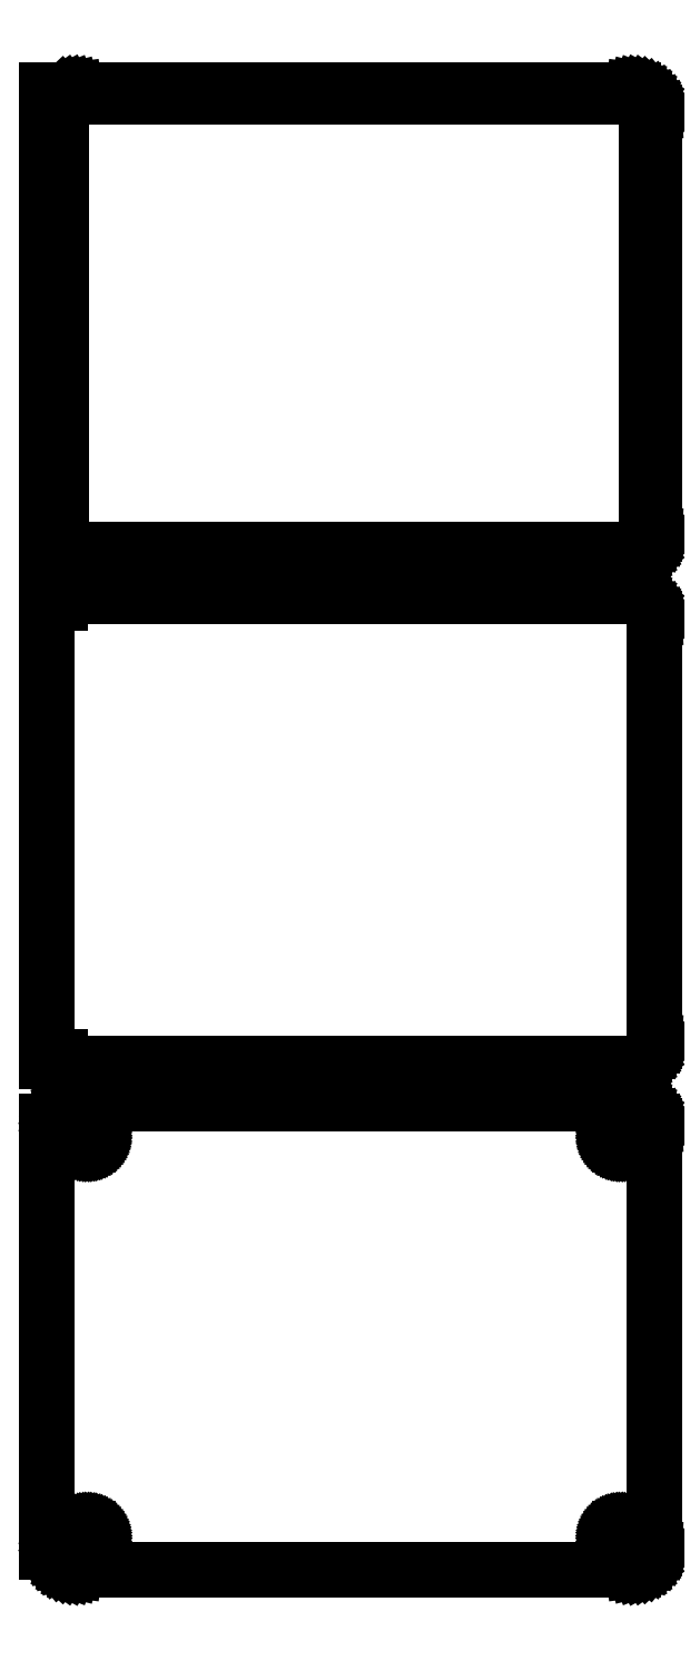
<metadata>
{"format":"dxf","ext":"dxf","renderer":"ezdxf+matplotlib","layout":"modelspace","background":"white","min_lineweight":24,"dpi":150}
</metadata>
<code>
0
SECTION
2
ENTITIES
0
LINE
8
0
10
-66
20
404.9
11
-65.69
21
404.6
0
LINE
8
0
10
-65.69
20
404.6
11
-65.18
21
404.3
0
LINE
8
0
10
-65.18
20
404.3
11
-64.63
21
404
0
LINE
8
0
10
-64.63
20
404
11
-64.05
21
403.7
0
LINE
8
0
10
-64.05
20
403.7
11
-63.44
21
403.6
0
LINE
8
0
10
-63.44
20
403.6
11
-62.81
21
403.5
0
LINE
8
0
10
-62.81
20
403.5
11
62.81
21
403.5
0
LINE
8
0
10
62.81
20
403.5
11
63.44
21
403.6
0
LINE
8
0
10
63.44
20
403.6
11
64.05
21
403.7
0
LINE
8
0
10
64.05
20
403.7
11
64.63
21
404
0
LINE
8
0
10
64.63
20
404
11
65.18
21
404.3
0
LINE
8
0
10
65.18
20
404.3
11
65.69
21
404.6
0
LINE
8
0
10
65.69
20
404.6
11
66.14
21
405.1
0
LINE
8
0
10
66.14
20
405.1
11
66.55
21
405.6
0
LINE
8
0
10
66.55
20
405.6
11
66.88
21
406.1
0
LINE
8
0
10
66.88
20
406.1
11
67.15
21
406.7
0
LINE
8
0
10
67.15
20
406.7
11
67.34
21
407.3
0
LINE
8
0
10
67.34
20
407.3
11
67.46
21
407.9
0
LINE
8
0
10
67.46
20
407.9
11
67.5
21
408.5
0
LINE
8
0
10
67.5
20
408.5
11
67.5
21
503.5
0
LINE
8
0
10
67.5
20
503.5
11
67.46
21
504.1
0
LINE
8
0
10
67.46
20
504.1
11
67.34
21
504.7
0
LINE
8
0
10
67.34
20
504.7
11
67.15
21
505.3
0
LINE
8
0
10
67.15
20
505.3
11
66.88
21
505.9
0
LINE
8
0
10
66.88
20
505.9
11
66.55
21
506.4
0
LINE
8
0
10
66.55
20
506.4
11
66.14
21
506.9
0
LINE
8
0
10
66.14
20
506.9
11
65.69
21
507.4
0
LINE
8
0
10
65.69
20
507.4
11
65.18
21
507.7
0
LINE
8
0
10
65.18
20
507.7
11
64.63
21
508
0
LINE
8
0
10
64.63
20
508
11
64.05
21
508.3
0
LINE
8
0
10
64.05
20
508.3
11
63.44
21
508.4
0
LINE
8
0
10
63.44
20
508.4
11
62.81
21
508.5
0
LINE
8
0
10
62.81
20
508.5
11
-62.81
21
508.5
0
LINE
8
0
10
-62.81
20
508.5
11
-63.44
21
508.4
0
LINE
8
0
10
-63.44
20
508.4
11
-64.05
21
508.3
0
LINE
8
0
10
-64.05
20
508.3
11
-64.63
21
508
0
LINE
8
0
10
-64.63
20
508
11
-65.18
21
507.7
0
LINE
8
0
10
-65.18
20
507.7
11
-65.69
21
507.4
0
LINE
8
0
10
-65.69
20
507.4
11
-66
21
507.1
0
LINE
8
0
10
-66
20
507.1
11
-66
21
508.5
0
LINE
8
0
10
-66
20
508.5
11
-69
21
508.5
0
LINE
8
0
10
-69
20
508.5
11
-69
21
403.5
0
LINE
8
0
10
-69
20
403.5
11
-66
21
403.5
0
LINE
8
0
10
-66
20
403.5
11
-66
21
404.9
0
LINE
8
0
10
-62.24
20
405.1
11
-62.73
21
405.2
0
LINE
8
0
10
-62.73
20
405.2
11
-63.2
21
405.3
0
LINE
8
0
10
-63.2
20
405.3
11
-63.65
21
405.5
0
LINE
8
0
10
-63.65
20
405.5
11
-64.08
21
405.7
0
LINE
8
0
10
-64.08
20
405.7
11
-64.47
21
406
0
LINE
8
0
10
-64.47
20
406
11
-64.82
21
406.3
0
LINE
8
0
10
-64.82
20
406.3
11
-65.13
21
406.7
0
LINE
8
0
10
-65.13
20
406.7
11
-65.39
21
407.1
0
LINE
8
0
10
-65.39
20
407.1
11
-65.6
21
407.6
0
LINE
8
0
10
-65.6
20
407.6
11
-65.75
21
408
0
LINE
8
0
10
-65.75
20
408
11
-65.84
21
408.5
0
LINE
8
0
10
-65.84
20
408.5
11
-65.87
21
409
0
LINE
8
0
10
-65.87
20
409
11
-65.87
21
503
0
LINE
8
0
10
-65.87
20
503
11
-65.84
21
503.5
0
LINE
8
0
10
-65.84
20
503.5
11
-65.75
21
504
0
LINE
8
0
10
-65.75
20
504
11
-65.6
21
504.4
0
LINE
8
0
10
-65.6
20
504.4
11
-65.39
21
504.9
0
LINE
8
0
10
-65.39
20
504.9
11
-65.13
21
505.3
0
LINE
8
0
10
-65.13
20
505.3
11
-64.82
21
505.7
0
LINE
8
0
10
-64.82
20
505.7
11
-64.47
21
506
0
LINE
8
0
10
-64.47
20
506
11
-64.08
21
506.3
0
LINE
8
0
10
-64.08
20
506.3
11
-63.65
21
506.5
0
LINE
8
0
10
-63.65
20
506.5
11
-63.2
21
506.7
0
LINE
8
0
10
-63.2
20
506.7
11
-62.73
21
506.8
0
LINE
8
0
10
-62.73
20
506.8
11
-62.24
21
506.9
0
LINE
8
0
10
-62.24
20
506.9
11
62.24
21
506.9
0
LINE
8
0
10
62.24
20
506.9
11
62.73
21
506.8
0
LINE
8
0
10
62.73
20
506.8
11
63.2
21
506.7
0
LINE
8
0
10
63.2
20
506.7
11
63.65
21
506.5
0
LINE
8
0
10
63.65
20
506.5
11
64.08
21
506.3
0
LINE
8
0
10
64.08
20
506.3
11
64.47
21
506
0
LINE
8
0
10
64.47
20
506
11
64.82
21
505.7
0
LINE
8
0
10
64.82
20
505.7
11
65.13
21
505.3
0
LINE
8
0
10
65.13
20
505.3
11
65.39
21
504.9
0
LINE
8
0
10
65.39
20
504.9
11
65.6
21
504.4
0
LINE
8
0
10
65.6
20
504.4
11
65.75
21
504
0
LINE
8
0
10
65.75
20
504
11
65.84
21
503.5
0
LINE
8
0
10
65.84
20
503.5
11
65.87
21
503
0
LINE
8
0
10
65.87
20
503
11
65.87
21
409
0
LINE
8
0
10
65.87
20
409
11
65.84
21
408.5
0
LINE
8
0
10
65.84
20
408.5
11
65.75
21
408
0
LINE
8
0
10
65.75
20
408
11
65.6
21
407.6
0
LINE
8
0
10
65.6
20
407.6
11
65.39
21
407.1
0
LINE
8
0
10
65.39
20
407.1
11
65.13
21
406.7
0
LINE
8
0
10
65.13
20
406.7
11
64.82
21
406.3
0
LINE
8
0
10
64.82
20
406.3
11
64.47
21
406
0
LINE
8
0
10
64.47
20
406
11
64.08
21
405.7
0
LINE
8
0
10
64.08
20
405.7
11
63.65
21
405.5
0
LINE
8
0
10
63.65
20
405.5
11
63.2
21
405.3
0
LINE
8
0
10
63.2
20
405.3
11
62.73
21
405.2
0
LINE
8
0
10
62.73
20
405.2
11
62.24
21
405.1
0
LINE
8
0
10
62.24
20
405.1
11
-62.24
21
405.1
0
LINE
8
0
10
63.44
20
289.6
11
64.05
21
289.7
0
LINE
8
0
10
64.05
20
289.7
11
64.63
21
290
0
LINE
8
0
10
64.63
20
290
11
65.18
21
290.3
0
LINE
8
0
10
65.18
20
290.3
11
65.69
21
290.6
0
LINE
8
0
10
65.69
20
290.6
11
66.14
21
291.1
0
LINE
8
0
10
66.14
20
291.1
11
66.55
21
291.6
0
LINE
8
0
10
66.55
20
291.6
11
66.88
21
292.1
0
LINE
8
0
10
66.88
20
292.1
11
67.15
21
292.7
0
LINE
8
0
10
67.15
20
292.7
11
67.34
21
293.3
0
LINE
8
0
10
67.34
20
293.3
11
67.46
21
293.9
0
LINE
8
0
10
67.46
20
293.9
11
67.5
21
294.5
0
LINE
8
0
10
67.5
20
294.5
11
67.5
21
389.5
0
LINE
8
0
10
67.5
20
389.5
11
67.46
21
390.1
0
LINE
8
0
10
67.46
20
390.1
11
67.34
21
390.7
0
LINE
8
0
10
67.34
20
390.7
11
67.15
21
391.3
0
LINE
8
0
10
67.15
20
391.3
11
66.88
21
391.9
0
LINE
8
0
10
66.88
20
391.9
11
66.55
21
392.4
0
LINE
8
0
10
66.55
20
392.4
11
66.14
21
392.9
0
LINE
8
0
10
66.14
20
392.9
11
65.69
21
393.4
0
LINE
8
0
10
65.69
20
393.4
11
65.18
21
393.7
0
LINE
8
0
10
65.18
20
393.7
11
64.63
21
394
0
LINE
8
0
10
64.63
20
394
11
64.05
21
394.3
0
LINE
8
0
10
64.05
20
394.3
11
63.44
21
394.4
0
LINE
8
0
10
63.44
20
394.4
11
62.81
21
394.5
0
LINE
8
0
10
62.81
20
394.5
11
-62.81
21
394.5
0
LINE
8
0
10
-62.81
20
394.5
11
-63.44
21
394.4
0
LINE
8
0
10
-63.44
20
394.4
11
-64.05
21
394.3
0
LINE
8
0
10
-64.05
20
394.3
11
-64.63
21
394
0
LINE
8
0
10
-64.63
20
394
11
-65.18
21
393.7
0
LINE
8
0
10
-65.18
20
393.7
11
-65.69
21
393.4
0
LINE
8
0
10
-65.69
20
393.4
11
-66
21
393.1
0
LINE
8
0
10
-66
20
393.1
11
-66
21
394.1
0
LINE
8
0
10
-66
20
394.1
11
-69
21
394.1
0
LINE
8
0
10
-69
20
394.1
11
-69
21
289.9
0
LINE
8
0
10
-69
20
289.9
11
-66
21
289.9
0
LINE
8
0
10
-66
20
289.9
11
-66
21
290.9
0
LINE
8
0
10
-66
20
290.9
11
-65.69
21
290.6
0
LINE
8
0
10
-65.69
20
290.6
11
-65.18
21
290.3
0
LINE
8
0
10
-65.18
20
290.3
11
-64.63
21
290
0
LINE
8
0
10
-64.63
20
290
11
-64.05
21
289.7
0
LINE
8
0
10
-64.05
20
289.7
11
-63.44
21
289.6
0
LINE
8
0
10
-63.44
20
289.6
11
-62.81
21
289.5
0
LINE
8
0
10
-62.81
20
289.5
11
62.81
21
289.5
0
LINE
8
0
10
62.81
20
289.5
11
63.44
21
289.6
0
LINE
8
0
10
63.44
20
175.6
11
64.05
21
175.7
0
LINE
8
0
10
64.05
20
175.7
11
64.63
21
176
0
LINE
8
0
10
64.63
20
176
11
65.18
21
176.3
0
LINE
8
0
10
65.18
20
176.3
11
65.69
21
176.6
0
LINE
8
0
10
65.69
20
176.6
11
66.14
21
177.1
0
LINE
8
0
10
66.14
20
177.1
11
66.55
21
177.6
0
LINE
8
0
10
66.55
20
177.6
11
66.88
21
178.1
0
LINE
8
0
10
66.88
20
178.1
11
67.15
21
178.7
0
LINE
8
0
10
67.15
20
178.7
11
67.34
21
179.3
0
LINE
8
0
10
67.34
20
179.3
11
67.46
21
179.9
0
LINE
8
0
10
67.46
20
179.9
11
67.5
21
180.5
0
LINE
8
0
10
67.5
20
180.5
11
67.5
21
275.5
0
LINE
8
0
10
67.5
20
275.5
11
67.46
21
276.1
0
LINE
8
0
10
67.46
20
276.1
11
67.34
21
276.7
0
LINE
8
0
10
67.34
20
276.7
11
67.15
21
277.3
0
LINE
8
0
10
67.15
20
277.3
11
66.88
21
277.9
0
LINE
8
0
10
66.88
20
277.9
11
66.55
21
278.4
0
LINE
8
0
10
66.55
20
278.4
11
66.14
21
278.9
0
LINE
8
0
10
66.14
20
278.9
11
65.69
21
279.4
0
LINE
8
0
10
65.69
20
279.4
11
65.18
21
279.7
0
LINE
8
0
10
65.18
20
279.7
11
64.63
21
280
0
LINE
8
0
10
64.63
20
280
11
64.05
21
280.3
0
LINE
8
0
10
64.05
20
280.3
11
63.44
21
280.4
0
LINE
8
0
10
63.44
20
280.4
11
62.81
21
280.5
0
LINE
8
0
10
62.81
20
280.5
11
-62.81
21
280.5
0
LINE
8
0
10
-62.81
20
280.5
11
-63.44
21
280.4
0
LINE
8
0
10
-63.44
20
280.4
11
-64.05
21
280.3
0
LINE
8
0
10
-64.05
20
280.3
11
-64.63
21
280
0
LINE
8
0
10
-64.63
20
280
11
-65.18
21
279.7
0
LINE
8
0
10
-65.18
20
279.7
11
-65.69
21
279.4
0
LINE
8
0
10
-65.69
20
279.4
11
-66.14
21
278.9
0
LINE
8
0
10
-66.14
20
278.9
11
-66.55
21
278.4
0
LINE
8
0
10
-66.55
20
278.4
11
-66.88
21
277.9
0
LINE
8
0
10
-66.88
20
277.9
11
-67.15
21
277.3
0
LINE
8
0
10
-67.15
20
277.3
11
-67.34
21
276.7
0
LINE
8
0
10
-67.34
20
276.7
11
-67.4
21
276.4
0
LINE
8
0
10
-67.4
20
276.4
11
-69
21
276.4
0
LINE
8
0
10
-69
20
276.4
11
-69
21
179.6
0
LINE
8
0
10
-69
20
179.6
11
-67.4
21
179.6
0
LINE
8
0
10
-67.4
20
179.6
11
-67.34
21
179.3
0
LINE
8
0
10
-67.34
20
179.3
11
-67.15
21
178.7
0
LINE
8
0
10
-67.15
20
178.7
11
-66.88
21
178.1
0
LINE
8
0
10
-66.88
20
178.1
11
-66.55
21
177.6
0
LINE
8
0
10
-66.55
20
177.6
11
-66.14
21
177.1
0
LINE
8
0
10
-66.14
20
177.1
11
-65.69
21
176.6
0
LINE
8
0
10
-65.69
20
176.6
11
-65.18
21
176.3
0
LINE
8
0
10
-65.18
20
176.3
11
-64.63
21
176
0
LINE
8
0
10
-64.63
20
176
11
-64.05
21
175.7
0
LINE
8
0
10
-64.05
20
175.7
11
-63.44
21
175.6
0
LINE
8
0
10
-63.44
20
175.6
11
-62.81
21
175.5
0
LINE
8
0
10
-62.81
20
175.5
11
62.81
21
175.5
0
LINE
8
0
10
62.81
20
175.5
11
63.44
21
175.6
0
LINE
8
0
10
59.89
20
271.2
11
59.66
21
271.2
0
LINE
8
0
10
59.66
20
271.2
11
59.44
21
271.3
0
LINE
8
0
10
59.44
20
271.3
11
59.23
21
271.4
0
LINE
8
0
10
59.23
20
271.4
11
59.04
21
271.5
0
LINE
8
0
10
59.04
20
271.5
11
58.85
21
271.6
0
LINE
8
0
10
58.85
20
271.6
11
58.69
21
271.8
0
LINE
8
0
10
58.69
20
271.8
11
58.54
21
271.9
0
LINE
8
0
10
58.54
20
271.9
11
58.42
21
272.1
0
LINE
8
0
10
58.42
20
272.1
11
58.33
21
272.3
0
LINE
8
0
10
58.33
20
272.3
11
58.26
21
272.6
0
LINE
8
0
10
58.26
20
272.6
11
58.21
21
272.8
0
LINE
8
0
10
58.21
20
272.8
11
58.2
21
273
0
LINE
8
0
10
58.2
20
273
11
58.21
21
273.2
0
LINE
8
0
10
58.21
20
273.2
11
58.26
21
273.4
0
LINE
8
0
10
58.26
20
273.4
11
58.33
21
273.7
0
LINE
8
0
10
58.33
20
273.7
11
58.42
21
273.9
0
LINE
8
0
10
58.42
20
273.9
11
58.54
21
274.1
0
LINE
8
0
10
58.54
20
274.1
11
58.69
21
274.2
0
LINE
8
0
10
58.69
20
274.2
11
58.85
21
274.4
0
LINE
8
0
10
58.85
20
274.4
11
59.04
21
274.5
0
LINE
8
0
10
59.04
20
274.5
11
59.23
21
274.6
0
LINE
8
0
10
59.23
20
274.6
11
59.44
21
274.7
0
LINE
8
0
10
59.44
20
274.7
11
59.66
21
274.8
0
LINE
8
0
10
59.66
20
274.8
11
59.89
21
274.8
0
LINE
8
0
10
59.89
20
274.8
11
60.11
21
274.8
0
LINE
8
0
10
60.11
20
274.8
11
60.34
21
274.8
0
LINE
8
0
10
60.34
20
274.8
11
60.56
21
274.7
0
LINE
8
0
10
60.56
20
274.7
11
60.77
21
274.6
0
LINE
8
0
10
60.77
20
274.6
11
60.96
21
274.5
0
LINE
8
0
10
60.96
20
274.5
11
61.15
21
274.4
0
LINE
8
0
10
61.15
20
274.4
11
61.31
21
274.2
0
LINE
8
0
10
61.31
20
274.2
11
61.46
21
274.1
0
LINE
8
0
10
61.46
20
274.1
11
61.58
21
273.9
0
LINE
8
0
10
61.58
20
273.9
11
61.67
21
273.7
0
LINE
8
0
10
61.67
20
273.7
11
61.74
21
273.4
0
LINE
8
0
10
61.74
20
273.4
11
61.79
21
273.2
0
LINE
8
0
10
61.79
20
273.2
11
61.8
21
273
0
LINE
8
0
10
61.8
20
273
11
61.79
21
272.8
0
LINE
8
0
10
61.79
20
272.8
11
61.74
21
272.6
0
LINE
8
0
10
61.74
20
272.6
11
61.67
21
272.3
0
LINE
8
0
10
61.67
20
272.3
11
61.58
21
272.1
0
LINE
8
0
10
61.58
20
272.1
11
61.46
21
271.9
0
LINE
8
0
10
61.46
20
271.9
11
61.31
21
271.8
0
LINE
8
0
10
61.31
20
271.8
11
61.15
21
271.6
0
LINE
8
0
10
61.15
20
271.6
11
60.96
21
271.5
0
LINE
8
0
10
60.96
20
271.5
11
60.77
21
271.4
0
LINE
8
0
10
60.77
20
271.4
11
60.56
21
271.3
0
LINE
8
0
10
60.56
20
271.3
11
60.34
21
271.2
0
LINE
8
0
10
60.34
20
271.2
11
60.11
21
271.2
0
LINE
8
0
10
60.11
20
271.2
11
59.89
21
271.2
0
LINE
8
0
10
-60.11
20
271.2
11
-60.34
21
271.2
0
LINE
8
0
10
-60.34
20
271.2
11
-60.56
21
271.3
0
LINE
8
0
10
-60.56
20
271.3
11
-60.77
21
271.4
0
LINE
8
0
10
-60.77
20
271.4
11
-60.96
21
271.5
0
LINE
8
0
10
-60.96
20
271.5
11
-61.15
21
271.6
0
LINE
8
0
10
-61.15
20
271.6
11
-61.31
21
271.8
0
LINE
8
0
10
-61.31
20
271.8
11
-61.46
21
271.9
0
LINE
8
0
10
-61.46
20
271.9
11
-61.58
21
272.1
0
LINE
8
0
10
-61.58
20
272.1
11
-61.67
21
272.3
0
LINE
8
0
10
-61.67
20
272.3
11
-61.74
21
272.6
0
LINE
8
0
10
-61.74
20
272.6
11
-61.79
21
272.8
0
LINE
8
0
10
-61.79
20
272.8
11
-61.8
21
273
0
LINE
8
0
10
-61.8
20
273
11
-61.79
21
273.2
0
LINE
8
0
10
-61.79
20
273.2
11
-61.74
21
273.4
0
LINE
8
0
10
-61.74
20
273.4
11
-61.67
21
273.7
0
LINE
8
0
10
-61.67
20
273.7
11
-61.58
21
273.9
0
LINE
8
0
10
-61.58
20
273.9
11
-61.46
21
274.1
0
LINE
8
0
10
-61.46
20
274.1
11
-61.31
21
274.2
0
LINE
8
0
10
-61.31
20
274.2
11
-61.15
21
274.4
0
LINE
8
0
10
-61.15
20
274.4
11
-60.96
21
274.5
0
LINE
8
0
10
-60.96
20
274.5
11
-60.77
21
274.6
0
LINE
8
0
10
-60.77
20
274.6
11
-60.56
21
274.7
0
LINE
8
0
10
-60.56
20
274.7
11
-60.34
21
274.8
0
LINE
8
0
10
-60.34
20
274.8
11
-60.11
21
274.8
0
LINE
8
0
10
-60.11
20
274.8
11
-59.89
21
274.8
0
LINE
8
0
10
-59.89
20
274.8
11
-59.66
21
274.8
0
LINE
8
0
10
-59.66
20
274.8
11
-59.44
21
274.7
0
LINE
8
0
10
-59.44
20
274.7
11
-59.23
21
274.6
0
LINE
8
0
10
-59.23
20
274.6
11
-59.04
21
274.5
0
LINE
8
0
10
-59.04
20
274.5
11
-58.85
21
274.4
0
LINE
8
0
10
-58.85
20
274.4
11
-58.69
21
274.2
0
LINE
8
0
10
-58.69
20
274.2
11
-58.54
21
274.1
0
LINE
8
0
10
-58.54
20
274.1
11
-58.42
21
273.9
0
LINE
8
0
10
-58.42
20
273.9
11
-58.33
21
273.7
0
LINE
8
0
10
-58.33
20
273.7
11
-58.26
21
273.4
0
LINE
8
0
10
-58.26
20
273.4
11
-58.21
21
273.2
0
LINE
8
0
10
-58.21
20
273.2
11
-58.2
21
273
0
LINE
8
0
10
-58.2
20
273
11
-58.21
21
272.8
0
LINE
8
0
10
-58.21
20
272.8
11
-58.26
21
272.6
0
LINE
8
0
10
-58.26
20
272.6
11
-58.33
21
272.3
0
LINE
8
0
10
-58.33
20
272.3
11
-58.42
21
272.1
0
LINE
8
0
10
-58.42
20
272.1
11
-58.54
21
271.9
0
LINE
8
0
10
-58.54
20
271.9
11
-58.69
21
271.8
0
LINE
8
0
10
-58.69
20
271.8
11
-58.85
21
271.6
0
LINE
8
0
10
-58.85
20
271.6
11
-59.04
21
271.5
0
LINE
8
0
10
-59.04
20
271.5
11
-59.23
21
271.4
0
LINE
8
0
10
-59.23
20
271.4
11
-59.44
21
271.3
0
LINE
8
0
10
-59.44
20
271.3
11
-59.66
21
271.2
0
LINE
8
0
10
-59.66
20
271.2
11
-59.89
21
271.2
0
LINE
8
0
10
-59.89
20
271.2
11
-60.11
21
271.2
0
LINE
8
0
10
59.89
20
181.2
11
59.66
21
181.2
0
LINE
8
0
10
59.66
20
181.2
11
59.44
21
181.3
0
LINE
8
0
10
59.44
20
181.3
11
59.23
21
181.4
0
LINE
8
0
10
59.23
20
181.4
11
59.04
21
181.5
0
LINE
8
0
10
59.04
20
181.5
11
58.85
21
181.6
0
LINE
8
0
10
58.85
20
181.6
11
58.69
21
181.8
0
LINE
8
0
10
58.69
20
181.8
11
58.54
21
181.9
0
LINE
8
0
10
58.54
20
181.9
11
58.42
21
182.1
0
LINE
8
0
10
58.42
20
182.1
11
58.33
21
182.3
0
LINE
8
0
10
58.33
20
182.3
11
58.26
21
182.6
0
LINE
8
0
10
58.26
20
182.6
11
58.21
21
182.8
0
LINE
8
0
10
58.21
20
182.8
11
58.2
21
183
0
LINE
8
0
10
58.2
20
183
11
58.21
21
183.2
0
LINE
8
0
10
58.21
20
183.2
11
58.26
21
183.4
0
LINE
8
0
10
58.26
20
183.4
11
58.33
21
183.7
0
LINE
8
0
10
58.33
20
183.7
11
58.42
21
183.9
0
LINE
8
0
10
58.42
20
183.9
11
58.54
21
184.1
0
LINE
8
0
10
58.54
20
184.1
11
58.69
21
184.2
0
LINE
8
0
10
58.69
20
184.2
11
58.85
21
184.4
0
LINE
8
0
10
58.85
20
184.4
11
59.04
21
184.5
0
LINE
8
0
10
59.04
20
184.5
11
59.23
21
184.6
0
LINE
8
0
10
59.23
20
184.6
11
59.44
21
184.7
0
LINE
8
0
10
59.44
20
184.7
11
59.66
21
184.8
0
LINE
8
0
10
59.66
20
184.8
11
59.89
21
184.8
0
LINE
8
0
10
59.89
20
184.8
11
60.11
21
184.8
0
LINE
8
0
10
60.11
20
184.8
11
60.34
21
184.8
0
LINE
8
0
10
60.34
20
184.8
11
60.56
21
184.7
0
LINE
8
0
10
60.56
20
184.7
11
60.77
21
184.6
0
LINE
8
0
10
60.77
20
184.6
11
60.96
21
184.5
0
LINE
8
0
10
60.96
20
184.5
11
61.15
21
184.4
0
LINE
8
0
10
61.15
20
184.4
11
61.31
21
184.2
0
LINE
8
0
10
61.31
20
184.2
11
61.46
21
184.1
0
LINE
8
0
10
61.46
20
184.1
11
61.58
21
183.9
0
LINE
8
0
10
61.58
20
183.9
11
61.67
21
183.7
0
LINE
8
0
10
61.67
20
183.7
11
61.74
21
183.4
0
LINE
8
0
10
61.74
20
183.4
11
61.79
21
183.2
0
LINE
8
0
10
61.79
20
183.2
11
61.8
21
183
0
LINE
8
0
10
61.8
20
183
11
61.79
21
182.8
0
LINE
8
0
10
61.79
20
182.8
11
61.74
21
182.6
0
LINE
8
0
10
61.74
20
182.6
11
61.67
21
182.3
0
LINE
8
0
10
61.67
20
182.3
11
61.58
21
182.1
0
LINE
8
0
10
61.58
20
182.1
11
61.46
21
181.9
0
LINE
8
0
10
61.46
20
181.9
11
61.31
21
181.8
0
LINE
8
0
10
61.31
20
181.8
11
61.15
21
181.6
0
LINE
8
0
10
61.15
20
181.6
11
60.96
21
181.5
0
LINE
8
0
10
60.96
20
181.5
11
60.77
21
181.4
0
LINE
8
0
10
60.77
20
181.4
11
60.56
21
181.3
0
LINE
8
0
10
60.56
20
181.3
11
60.34
21
181.2
0
LINE
8
0
10
60.34
20
181.2
11
60.11
21
181.2
0
LINE
8
0
10
60.11
20
181.2
11
59.89
21
181.2
0
LINE
8
0
10
-60.11
20
181.2
11
-60.34
21
181.2
0
LINE
8
0
10
-60.34
20
181.2
11
-60.56
21
181.3
0
LINE
8
0
10
-60.56
20
181.3
11
-60.77
21
181.4
0
LINE
8
0
10
-60.77
20
181.4
11
-60.96
21
181.5
0
LINE
8
0
10
-60.96
20
181.5
11
-61.15
21
181.6
0
LINE
8
0
10
-61.15
20
181.6
11
-61.31
21
181.8
0
LINE
8
0
10
-61.31
20
181.8
11
-61.46
21
181.9
0
LINE
8
0
10
-61.46
20
181.9
11
-61.58
21
182.1
0
LINE
8
0
10
-61.58
20
182.1
11
-61.67
21
182.3
0
LINE
8
0
10
-61.67
20
182.3
11
-61.74
21
182.6
0
LINE
8
0
10
-61.74
20
182.6
11
-61.79
21
182.8
0
LINE
8
0
10
-61.79
20
182.8
11
-61.8
21
183
0
LINE
8
0
10
-61.8
20
183
11
-61.79
21
183.2
0
LINE
8
0
10
-61.79
20
183.2
11
-61.74
21
183.4
0
LINE
8
0
10
-61.74
20
183.4
11
-61.67
21
183.7
0
LINE
8
0
10
-61.67
20
183.7
11
-61.58
21
183.9
0
LINE
8
0
10
-61.58
20
183.9
11
-61.46
21
184.1
0
LINE
8
0
10
-61.46
20
184.1
11
-61.31
21
184.2
0
LINE
8
0
10
-61.31
20
184.2
11
-61.15
21
184.4
0
LINE
8
0
10
-61.15
20
184.4
11
-60.96
21
184.5
0
LINE
8
0
10
-60.96
20
184.5
11
-60.77
21
184.6
0
LINE
8
0
10
-60.77
20
184.6
11
-60.56
21
184.7
0
LINE
8
0
10
-60.56
20
184.7
11
-60.34
21
184.8
0
LINE
8
0
10
-60.34
20
184.8
11
-60.11
21
184.8
0
LINE
8
0
10
-60.11
20
184.8
11
-59.89
21
184.8
0
LINE
8
0
10
-59.89
20
184.8
11
-59.66
21
184.8
0
LINE
8
0
10
-59.66
20
184.8
11
-59.44
21
184.7
0
LINE
8
0
10
-59.44
20
184.7
11
-59.23
21
184.6
0
LINE
8
0
10
-59.23
20
184.6
11
-59.04
21
184.5
0
LINE
8
0
10
-59.04
20
184.5
11
-58.85
21
184.4
0
LINE
8
0
10
-58.85
20
184.4
11
-58.69
21
184.2
0
LINE
8
0
10
-58.69
20
184.2
11
-58.54
21
184.1
0
LINE
8
0
10
-58.54
20
184.1
11
-58.42
21
183.9
0
LINE
8
0
10
-58.42
20
183.9
11
-58.33
21
183.7
0
LINE
8
0
10
-58.33
20
183.7
11
-58.26
21
183.4
0
LINE
8
0
10
-58.26
20
183.4
11
-58.21
21
183.2
0
LINE
8
0
10
-58.21
20
183.2
11
-58.2
21
183
0
LINE
8
0
10
-58.2
20
183
11
-58.21
21
182.8
0
LINE
8
0
10
-58.21
20
182.8
11
-58.26
21
182.6
0
LINE
8
0
10
-58.26
20
182.6
11
-58.33
21
182.3
0
LINE
8
0
10
-58.33
20
182.3
11
-58.42
21
182.1
0
LINE
8
0
10
-58.42
20
182.1
11
-58.54
21
181.9
0
LINE
8
0
10
-58.54
20
181.9
11
-58.69
21
181.8
0
LINE
8
0
10
-58.69
20
181.8
11
-58.85
21
181.6
0
LINE
8
0
10
-58.85
20
181.6
11
-59.04
21
181.5
0
LINE
8
0
10
-59.04
20
181.5
11
-59.23
21
181.4
0
LINE
8
0
10
-59.23
20
181.4
11
-59.44
21
181.3
0
LINE
8
0
10
-59.44
20
181.3
11
-59.66
21
181.2
0
LINE
8
0
10
-59.66
20
181.2
11
-59.89
21
181.2
0
LINE
8
0
10
-59.89
20
181.2
11
-60.11
21
181.2
0
ENDSEC
0
EOF

</code>
